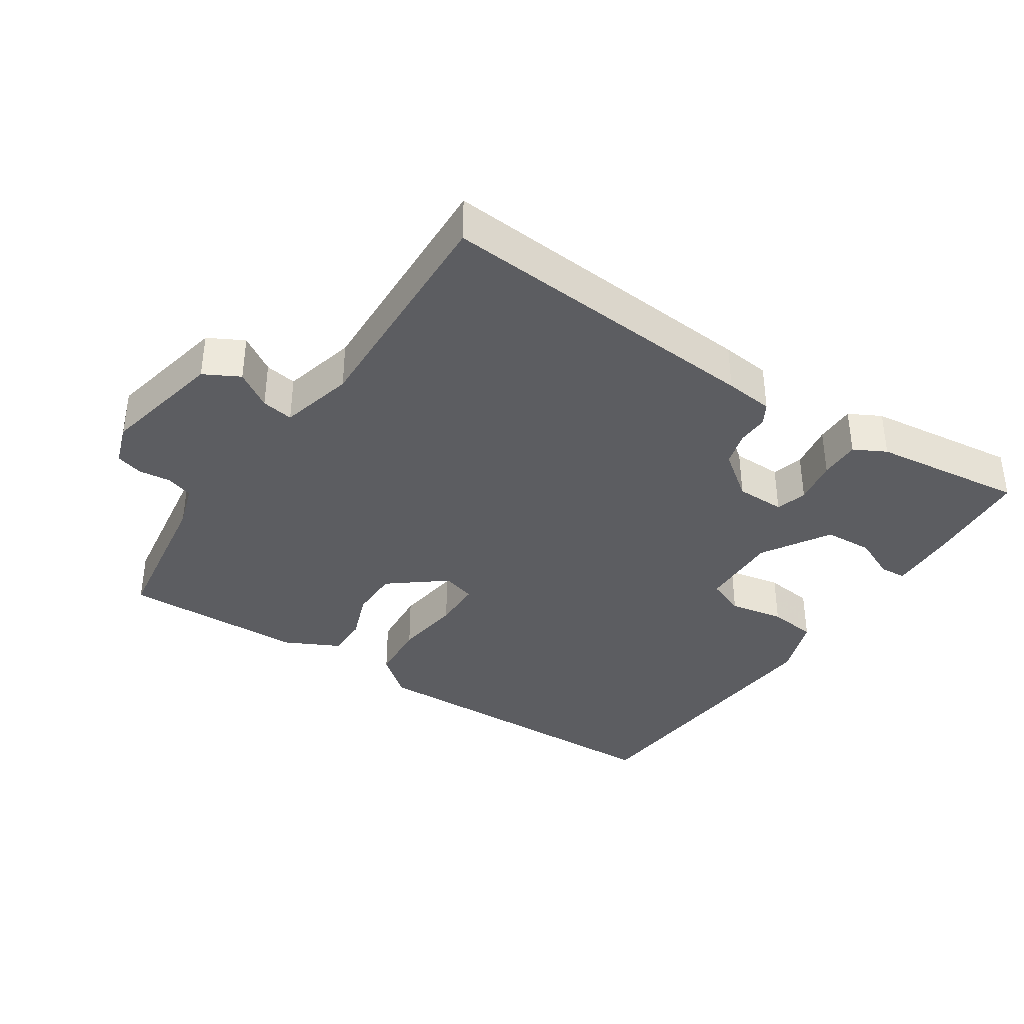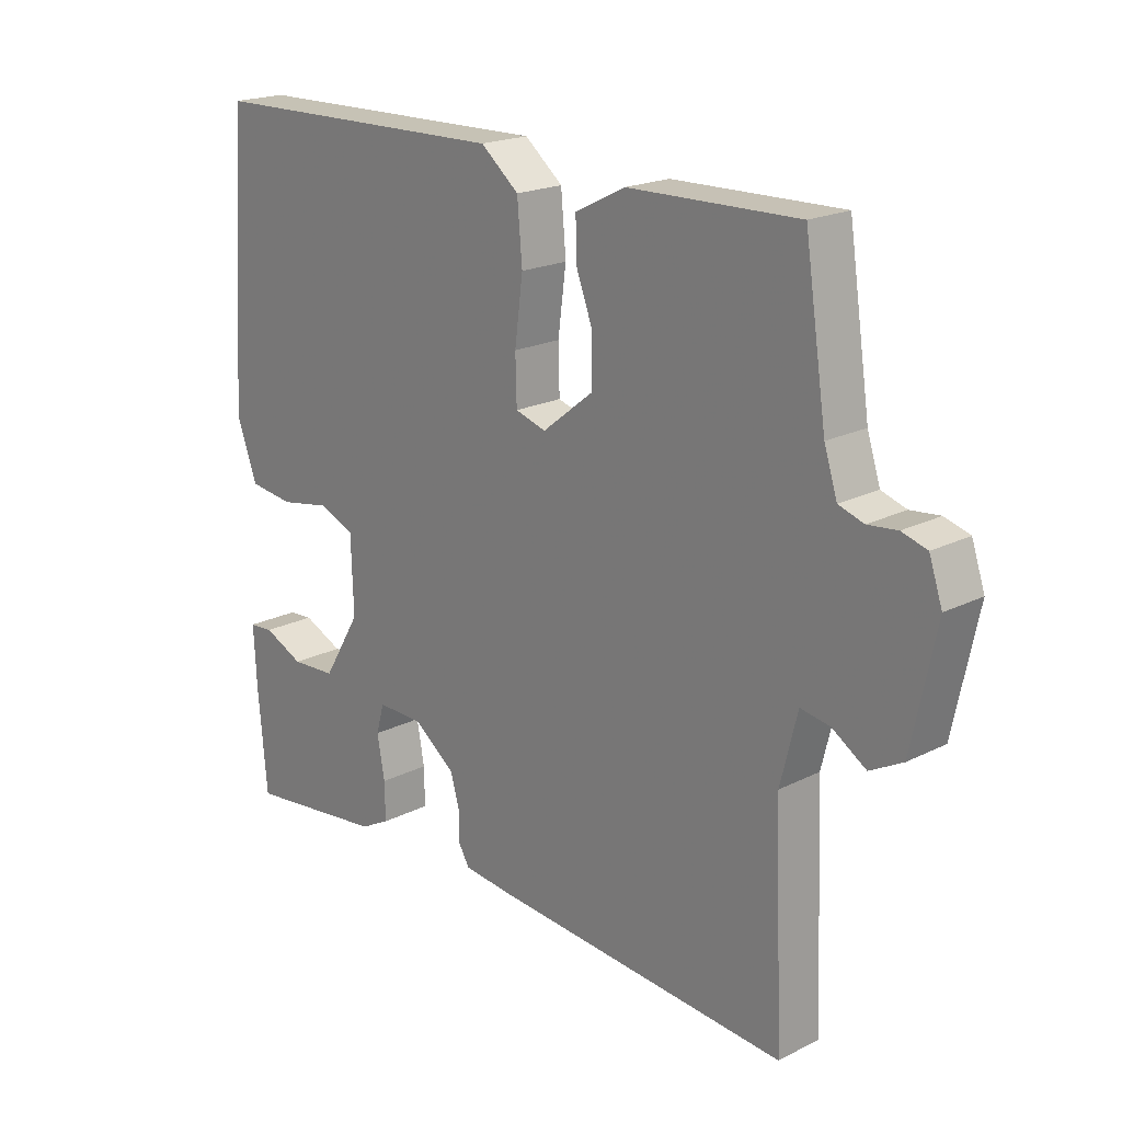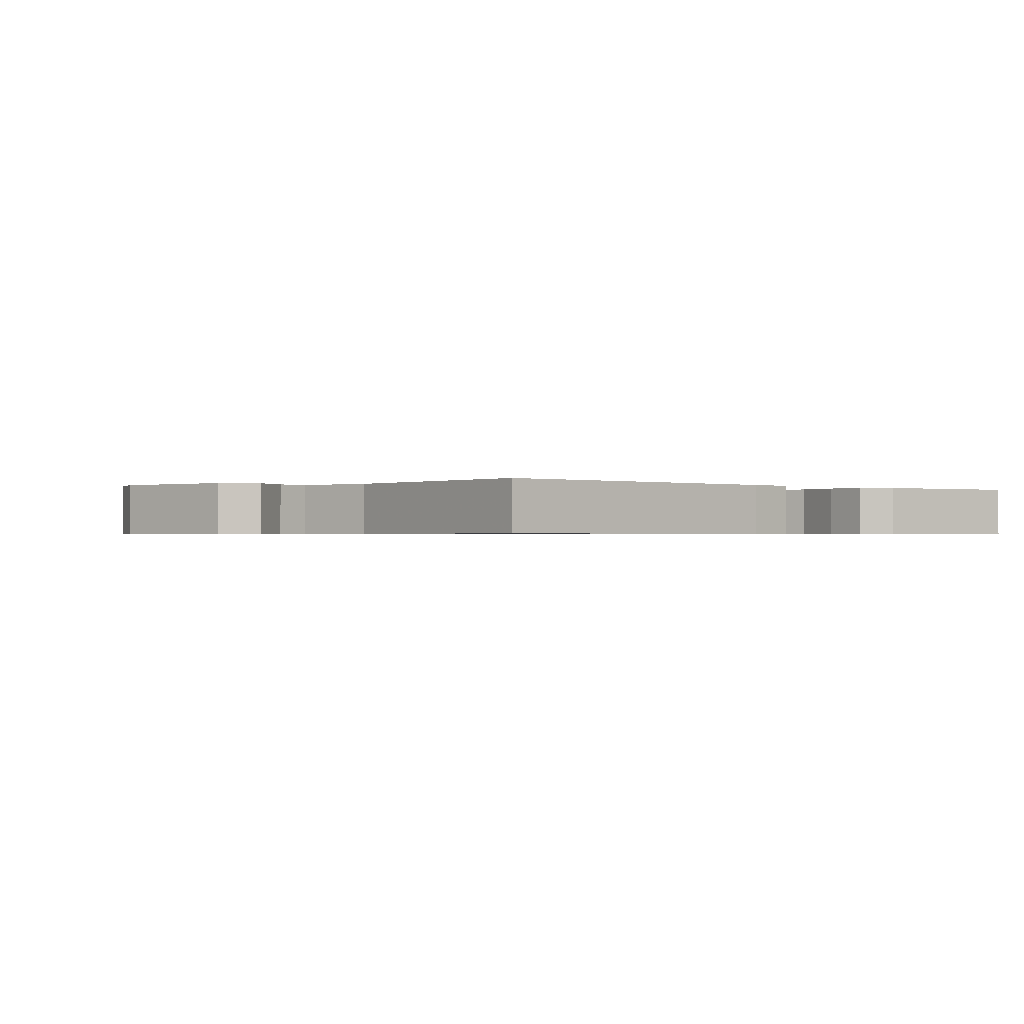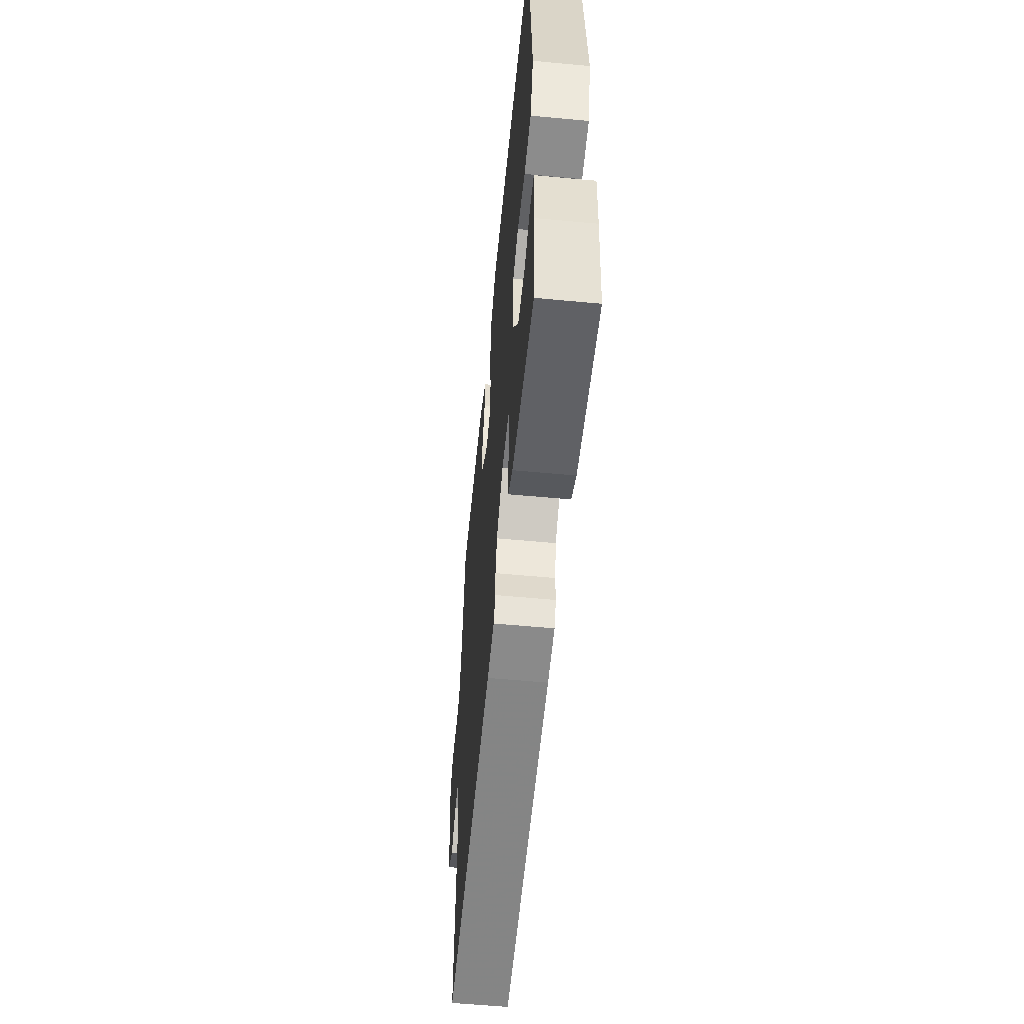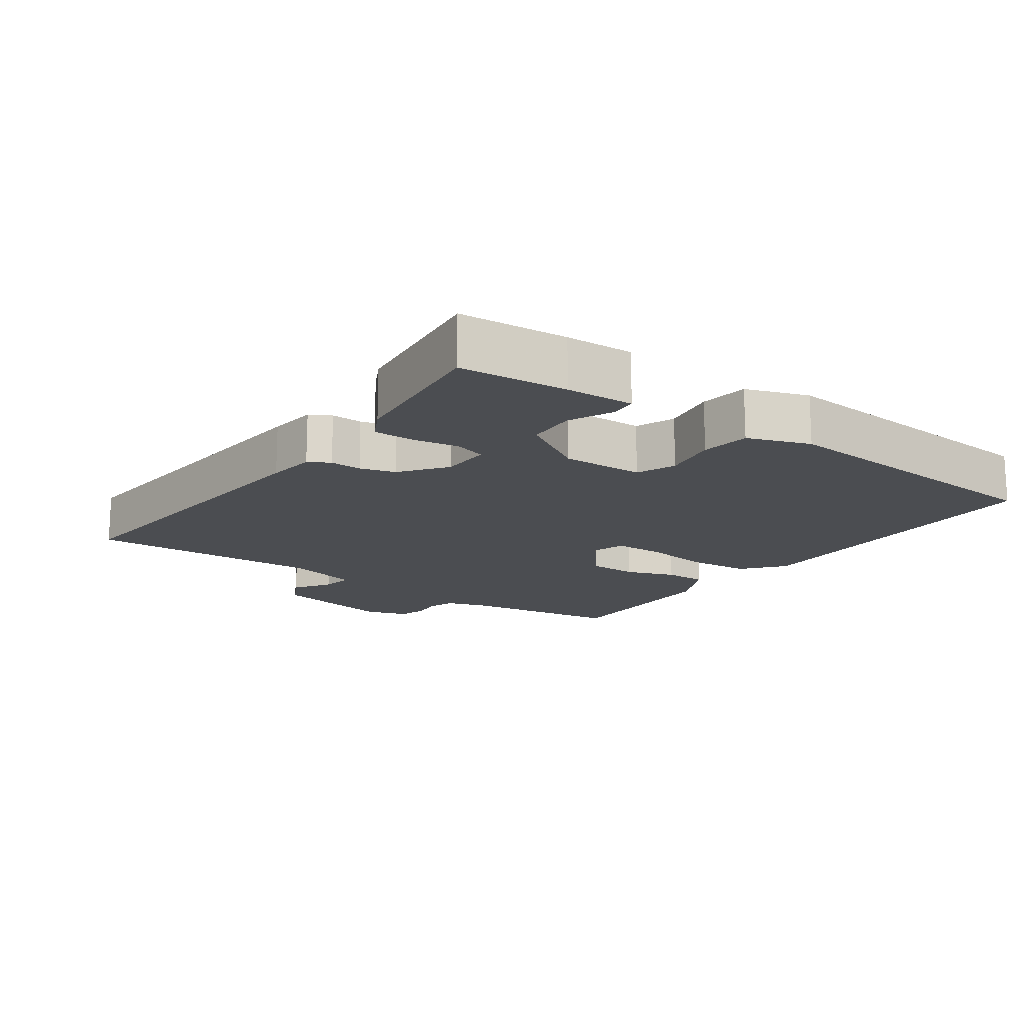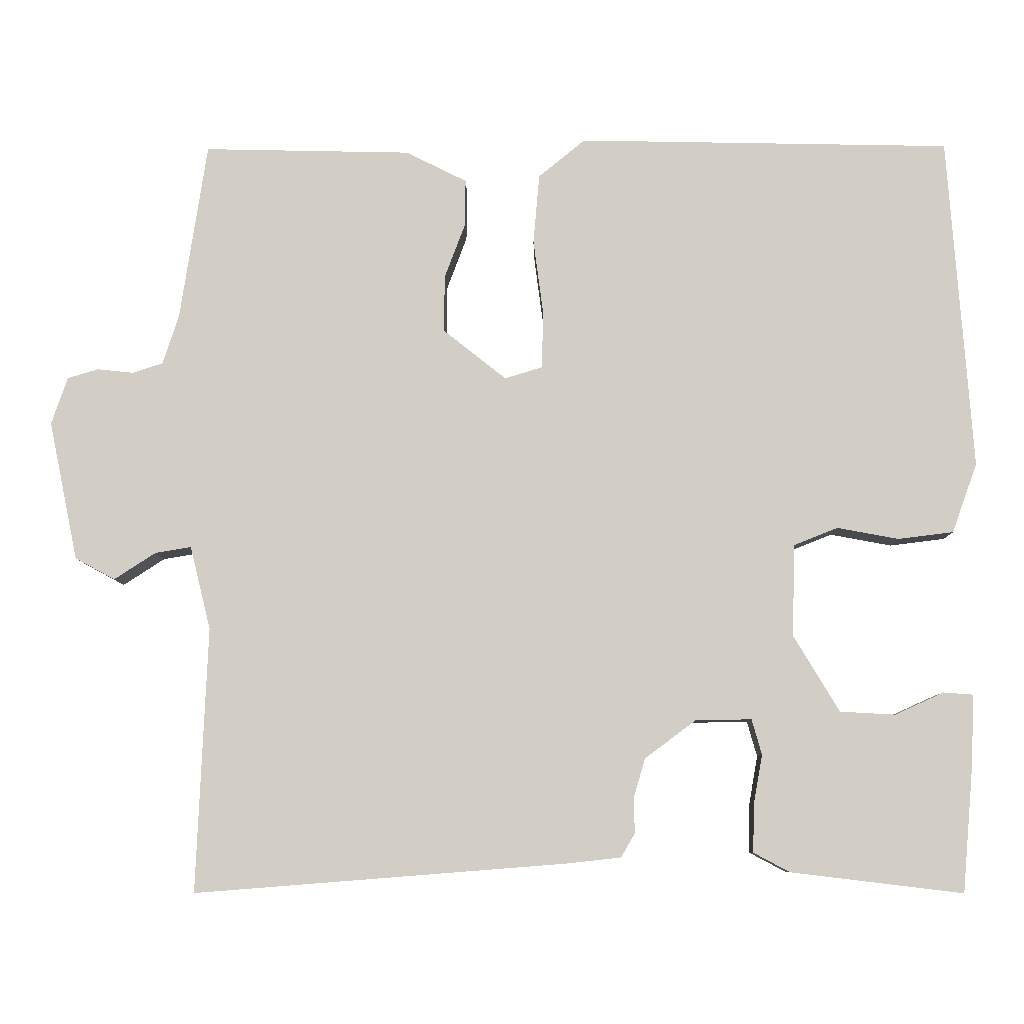
<metadata>
{"format":"obj","ext":"obj","renderer":"f3d","projection":"perspective","resolution":1024,"background":"white","views":[{"elev":-36.9,"azim":146.4,"up":"+Y"},{"elev":19.9,"azim":47.2,"up":"+Z"},{"elev":-0.7,"azim":140.7,"up":"+Y"},{"elev":-57.1,"azim":-95.6,"up":"+Z"},{"elev":-15.7,"azim":-125.8,"up":"+Y"},{"elev":-8.0,"azim":-179.2,"up":"+Z"}]}
</metadata>
<code>
v -0.5 0.07 -0.5
v -0.514 0.07 -0.342
v -0.519 0.07 -0.243
v -0.48 0.07 -0.24
v -0.416 0.07 -0.269
v -0.344 0.07 -0.265
v -0.284 0.07 -0.165
v -0.288 0.07 -0.045
v -0.345 0.07 -0.022
v -0.426 0.07 -0.037
v -0.498 0.07 -0.028
v -0.531 0.07 0.063
v -0.5 0.07 0.5
v -0.012 0.07 0.51
v 0.049 0.07 0.46
v 0.057 0.07 0.369
v 0.044 0.07 0.27
v 0.046 0.07 0.196
v 0.095 0.07 0.181
v 0.177 0.07 0.246
v 0.177 0.07 0.32
v 0.15 0.07 0.392
v 0.149 0.07 0.454
v 0.229 0.07 0.494
v 0.5 0.07 0.5
v 0.535 0.07 0.268
v 0.556 0.07 0.203
v 0.596 0.07 0.19
v 0.643 0.07 0.195
v 0.683 0.07 0.183
v 0.704 0.07 0.121
v 0.666 0.07 -0.061
v 0.614 0.07 -0.089
v 0.56 0.07 -0.054
v 0.513 0.07 -0.046
v 0.486 0.07 -0.155
v 0.5 0.07 -0.5
v 0.016 0.07 -0.462
v -0.056 0.07 -0.454
v -0.074 0.07 -0.423
v -0.073 0.07 -0.377
v -0.088 0.07 -0.326
v -0.155 0.07 -0.276
v -0.228 0.07 -0.275
v -0.241 0.07 -0.321
v -0.229 0.07 -0.388
v -0.228 0.07 -0.448
v -0.275 0.07 -0.473
v -0.5 0 -0.5
v -0.514 0 -0.342
v -0.519 0 -0.243
v -0.48 0 -0.24
v -0.416 0 -0.269
v -0.344 0 -0.265
v -0.284 0 -0.165
v -0.288 0 -0.045
v -0.345 0 -0.022
v -0.426 0 -0.037
v -0.498 0 -0.028
v -0.531 0 0.063
v -0.5 0 0.5
v -0.012 0 0.51
v 0.049 0 0.46
v 0.057 0 0.369
v 0.044 0 0.27
v 0.046 0 0.196
v 0.095 0 0.181
v 0.177 0 0.246
v 0.177 0 0.32
v 0.15 0 0.392
v 0.149 0 0.454
v 0.229 0 0.494
v 0.5 0 0.5
v 0.535 0 0.268
v 0.556 0 0.203
v 0.596 0 0.19
v 0.643 0 0.195
v 0.683 0 0.183
v 0.704 0 0.121
v 0.666 0 -0.061
v 0.614 0 -0.089
v 0.56 0 -0.054
v 0.513 0 -0.046
v 0.486 0 -0.155
v 0.5 0 -0.5
v 0.016 0 -0.462
v -0.056 0 -0.454
v -0.074 0 -0.423
v -0.073 0 -0.377
v -0.088 0 -0.326
v -0.155 0 -0.276
v -0.228 0 -0.275
v -0.241 0 -0.321
v -0.229 0 -0.388
v -0.228 0 -0.448
v -0.275 0 -0.473
f 1 2 3
f 48 1 3
f 47 48 3
f 46 47 3
f 45 46 3
f 39 40 41
f 38 39 41
f 37 38 41
f 36 37 41
f 35 36 41 42
f 32 33 34
f 31 32 34
f 30 31 34
f 29 30 34
f 28 29 34
f 27 28 34 35
f 35 42 43
f 27 35 43
f 26 27 43
f 24 25 26
f 23 24 26
f 22 23 26
f 21 22 26
f 15 16 17
f 14 15 17
f 13 14 17
f 12 13 17
f 11 12 17
f 10 11 17
f 9 10 17
f 8 9 17 18
f 7 8 18 19
f 3 4 5
f 45 3 5
f 44 45 5 6
f 7 19 20
f 6 7 20
f 44 6 20
f 43 44 20
f 26 43 20
f 20 21 26
f 51 50 49
f 51 49 96
f 51 96 95
f 51 95 94
f 51 94 93
f 89 88 87
f 89 87 86
f 89 86 85
f 89 85 84
f 90 89 84 83
f 82 81 80
f 82 80 79
f 82 79 78
f 82 78 77
f 82 77 76
f 83 82 76 75
f 91 90 83
f 91 83 75
f 91 75 74
f 74 73 72
f 74 72 71
f 74 71 70
f 74 70 69
f 65 64 63
f 65 63 62
f 65 62 61
f 65 61 60
f 65 60 59
f 65 59 58
f 65 58 57
f 66 65 57 56
f 67 66 56 55
f 53 52 51
f 53 51 93
f 54 53 93 92
f 68 67 55
f 68 55 54
f 68 54 92
f 68 92 91
f 68 91 74
f 74 69 68
f 1 49 50 2
f 2 50 51 3
f 3 51 52 4
f 4 52 53 5
f 5 53 54 6
f 6 54 55 7
f 7 55 56 8
f 8 56 57 9
f 9 57 58 10
f 10 58 59 11
f 11 59 60 12
f 12 60 61 13
f 13 61 62 14
f 14 62 63 15
f 15 63 64 16
f 16 64 65 17
f 17 65 66 18
f 18 66 67 19
f 19 67 68 20
f 20 68 69 21
f 21 69 70 22
f 22 70 71 23
f 23 71 72 24
f 24 72 73 25
f 25 73 74 26
f 26 74 75 27
f 27 75 76 28
f 28 76 77 29
f 29 77 78 30
f 30 78 79 31
f 31 79 80 32
f 32 80 81 33
f 33 81 82 34
f 34 82 83 35
f 35 83 84 36
f 36 84 85 37
f 37 85 86 38
f 38 86 87 39
f 39 87 88 40
f 40 88 89 41
f 41 89 90 42
f 42 90 91 43
f 43 91 92 44
f 44 92 93 45
f 45 93 94 46
f 46 94 95 47
f 47 95 96 48
f 48 96 49 1

</code>
